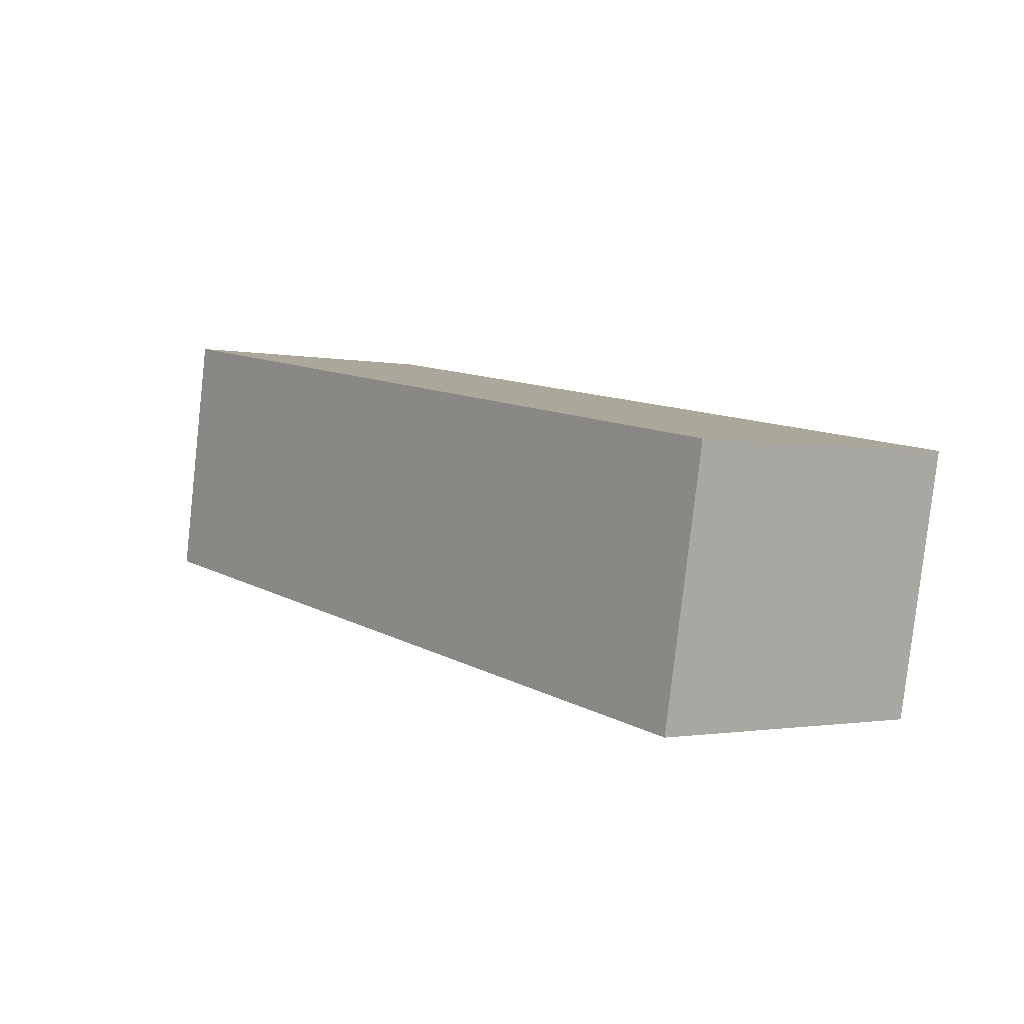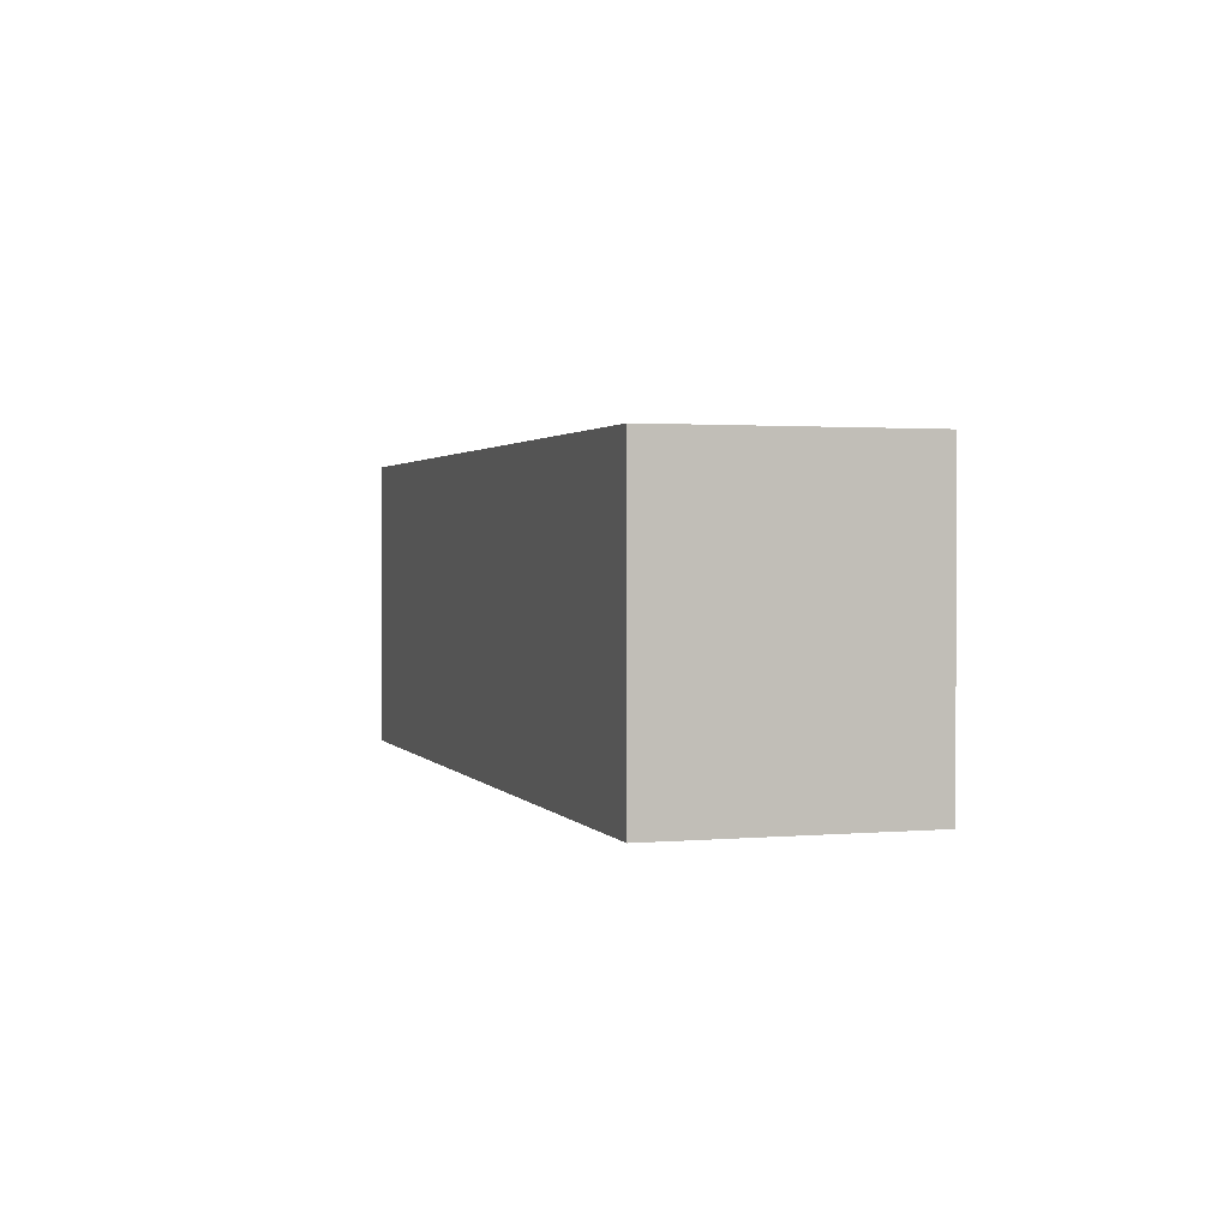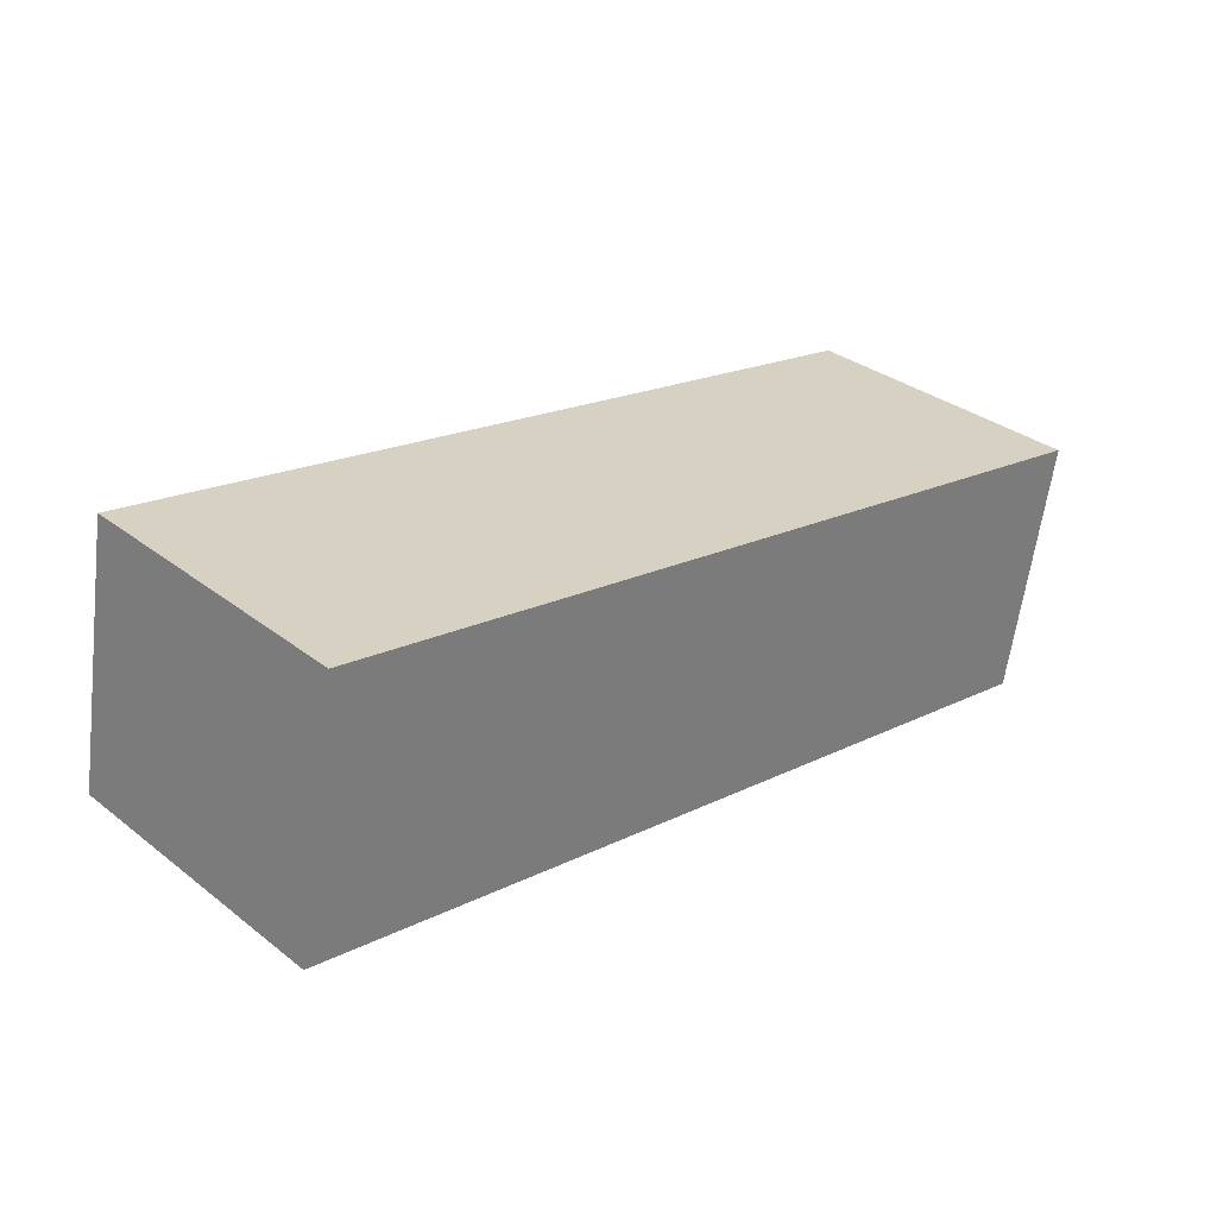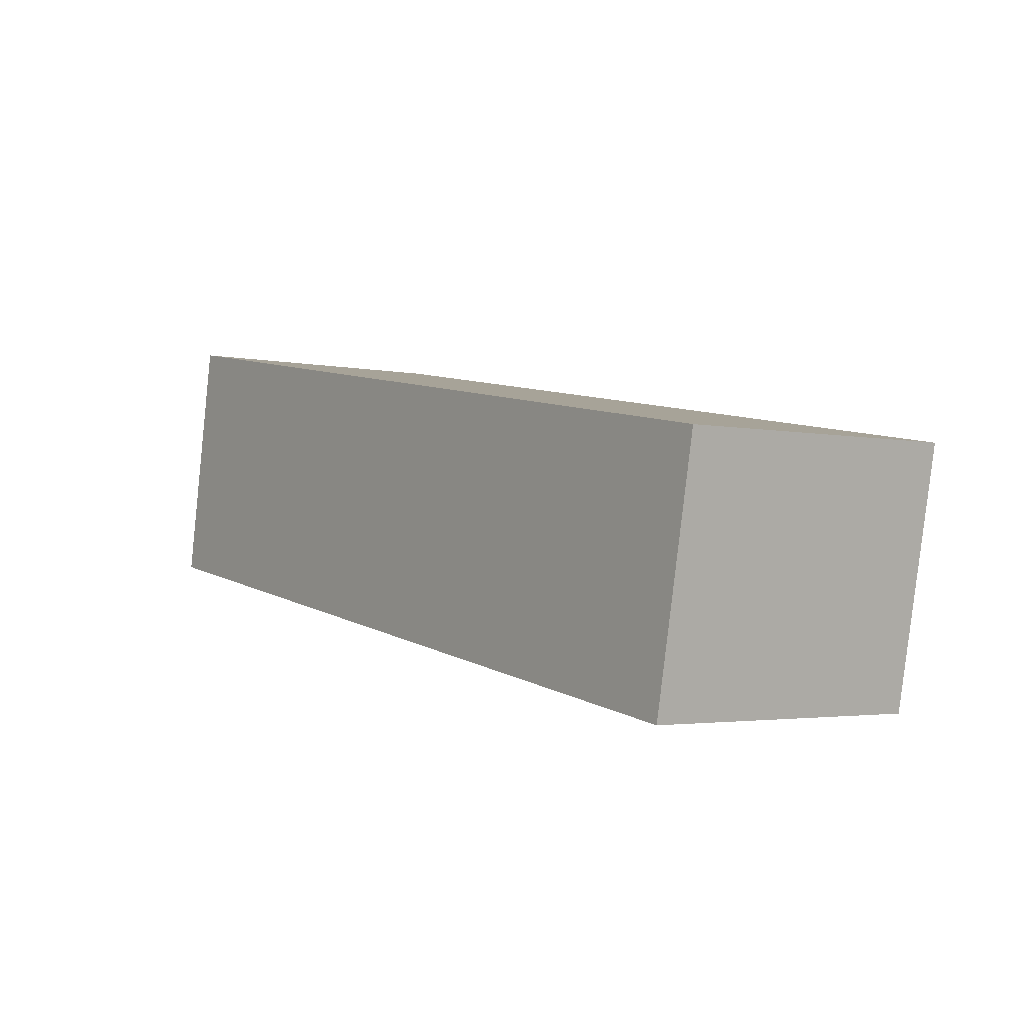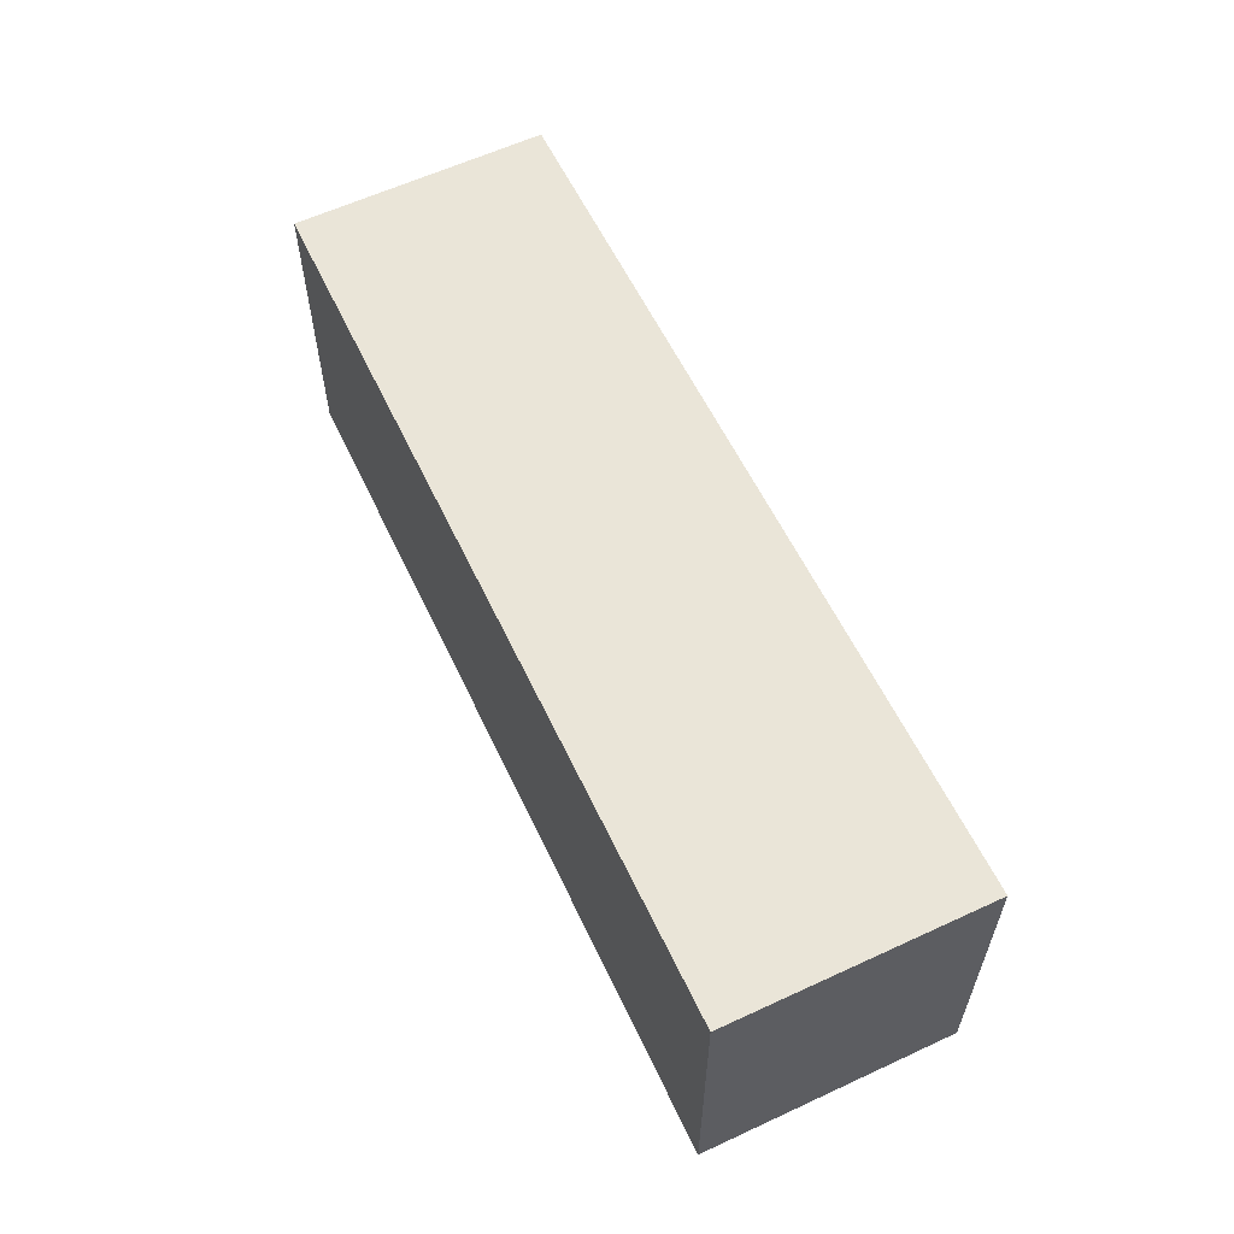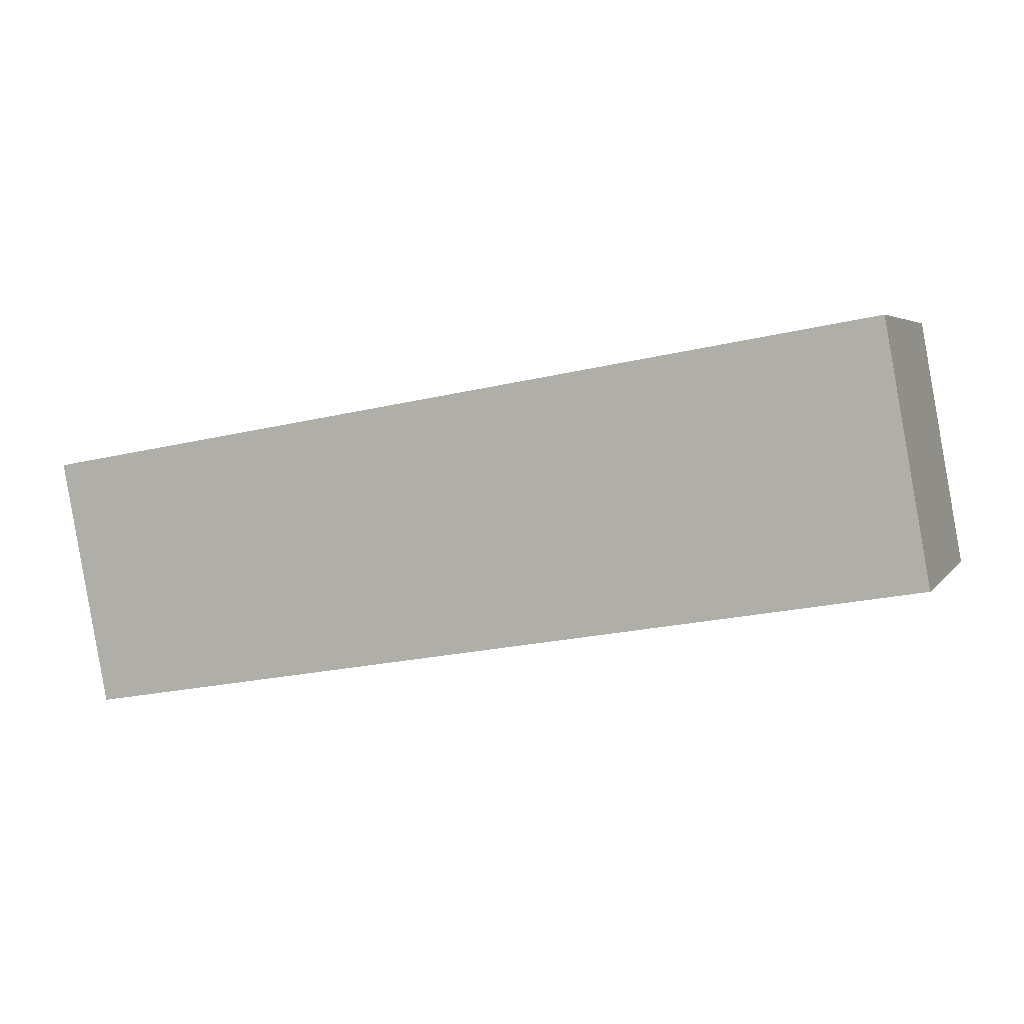
<metadata>
{"format":"obj","ext":"obj","renderer":"f3d","projection":"perspective","resolution":1024,"background":"white","views":[{"elev":-1.4,"azim":52.7,"up":"+Z"},{"elev":1.7,"azim":-97.7,"up":"+Y"},{"elev":32.8,"azim":-43.3,"up":"+Z"},{"elev":-2.9,"azim":53.7,"up":"+Z"},{"elev":58.8,"azim":-105.4,"up":"+Y"},{"elev":4.1,"azim":-161.3,"up":"+Z"}]}
</metadata>
<code>
v  1.102 7.281 6.21
v  21.14 7.281 -3.622
v  0 7.281 4.458e-16
v  2.049 7.281 6.045
v  17.51 7.281 3.349
v  22.31 7.281 2.512
v  22.31 -1.538e-16 2.512
v  17.51 -2.051e-16 3.349
v  2.049 -3.701e-16 6.045
v  1.102 -3.803e-16 6.21
v  21.14 2.218e-16 -3.622
v  0 0 0
g defaultobject
f 1 2 3
f 2 1 4
f 2 4 5
f 2 5 6
f 5 7 6
f 7 5 8
f 8 5 4
f 8 4 9
f 9 4 1
f 9 1 10
f 7 2 6
f 2 7 11
f 11 3 2
f 3 11 12
f 12 1 3
f 1 12 10
f 8 11 7
f 11 8 12
f 12 8 9
f 12 9 10

</code>
